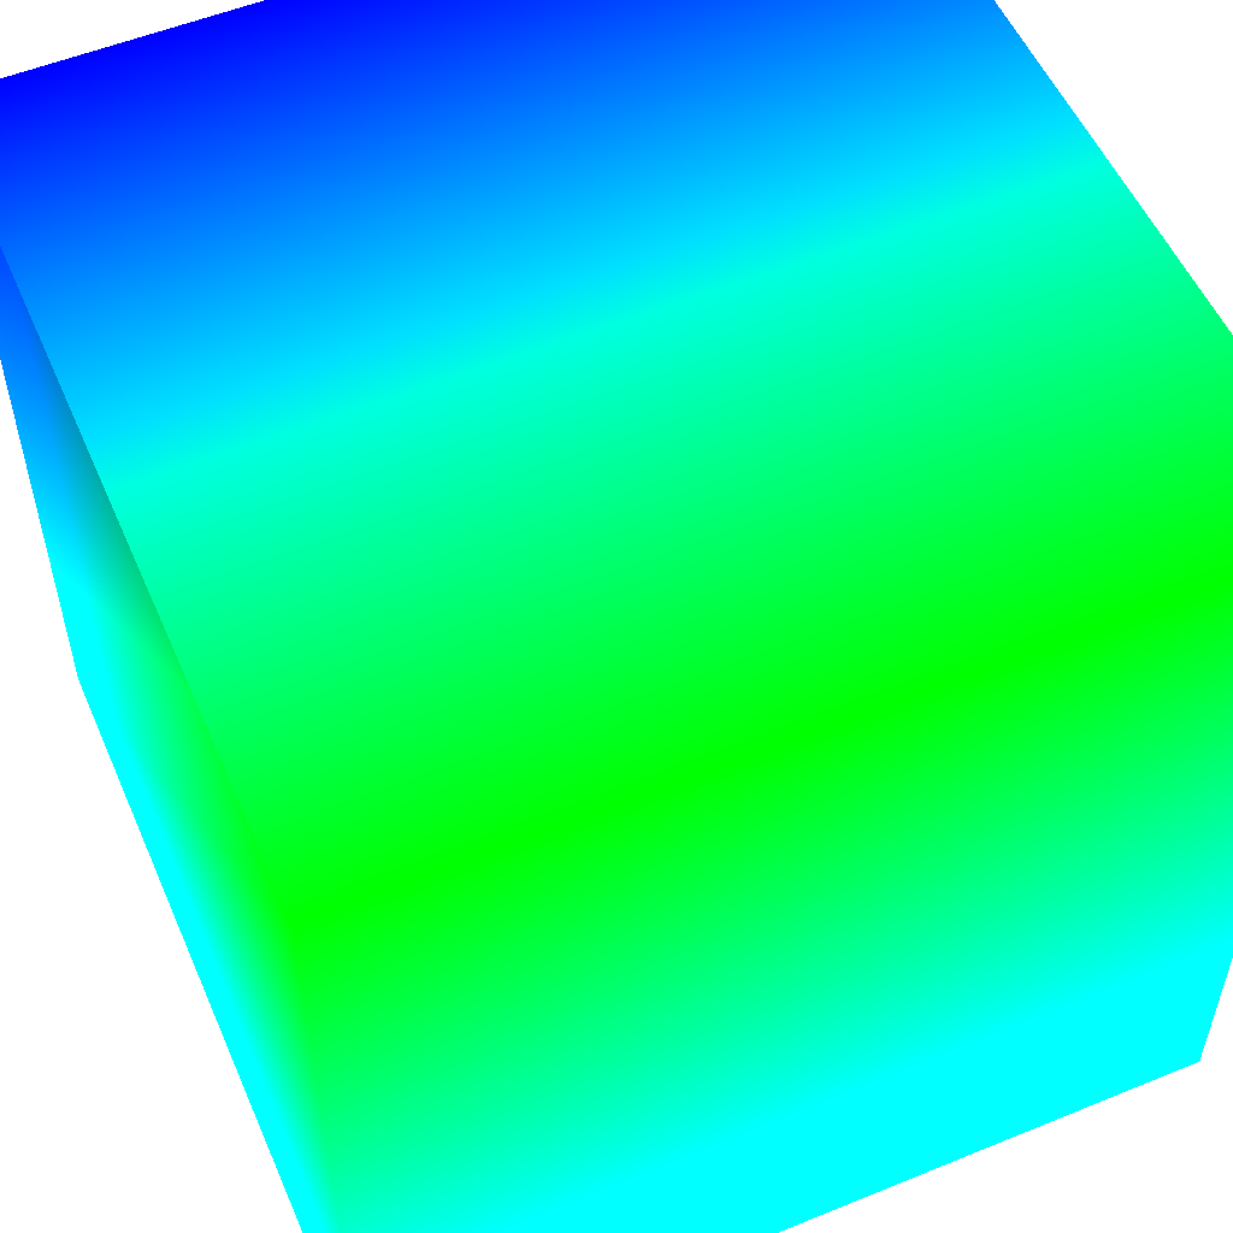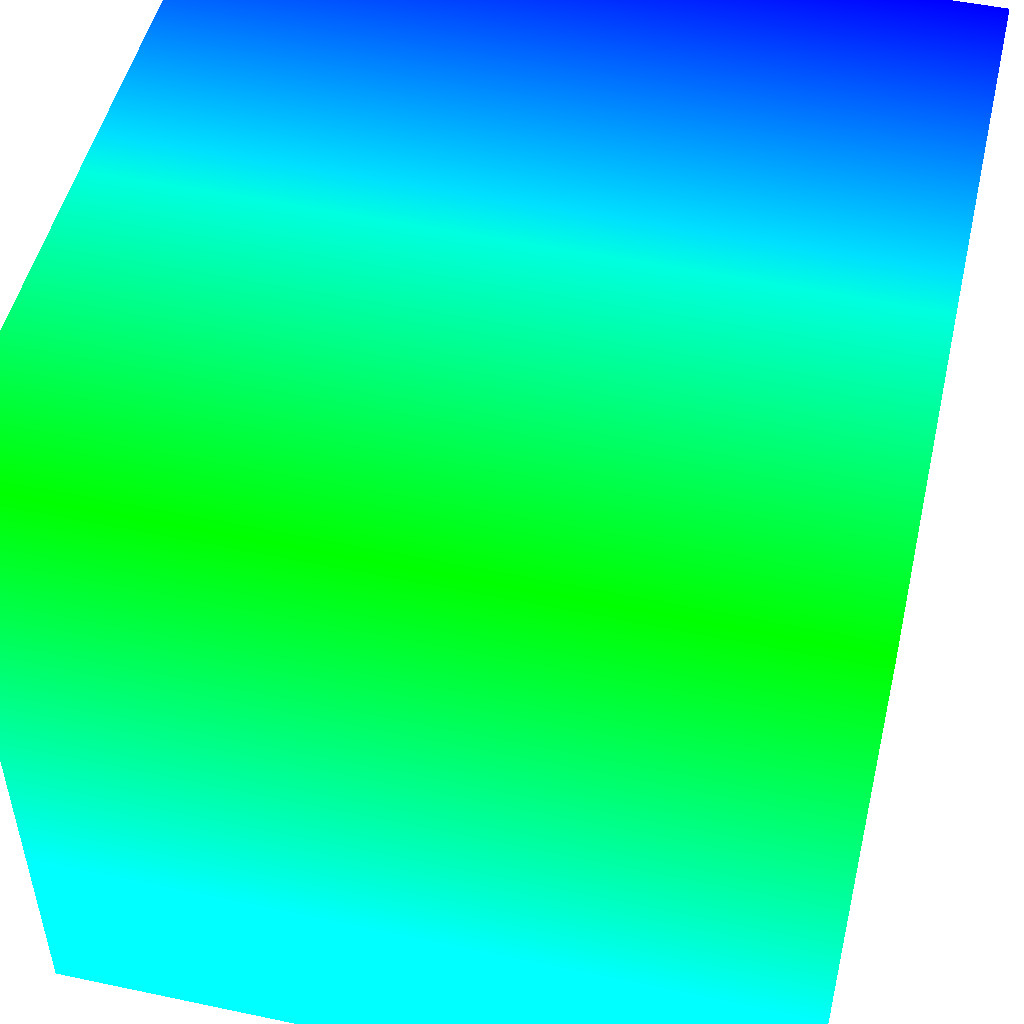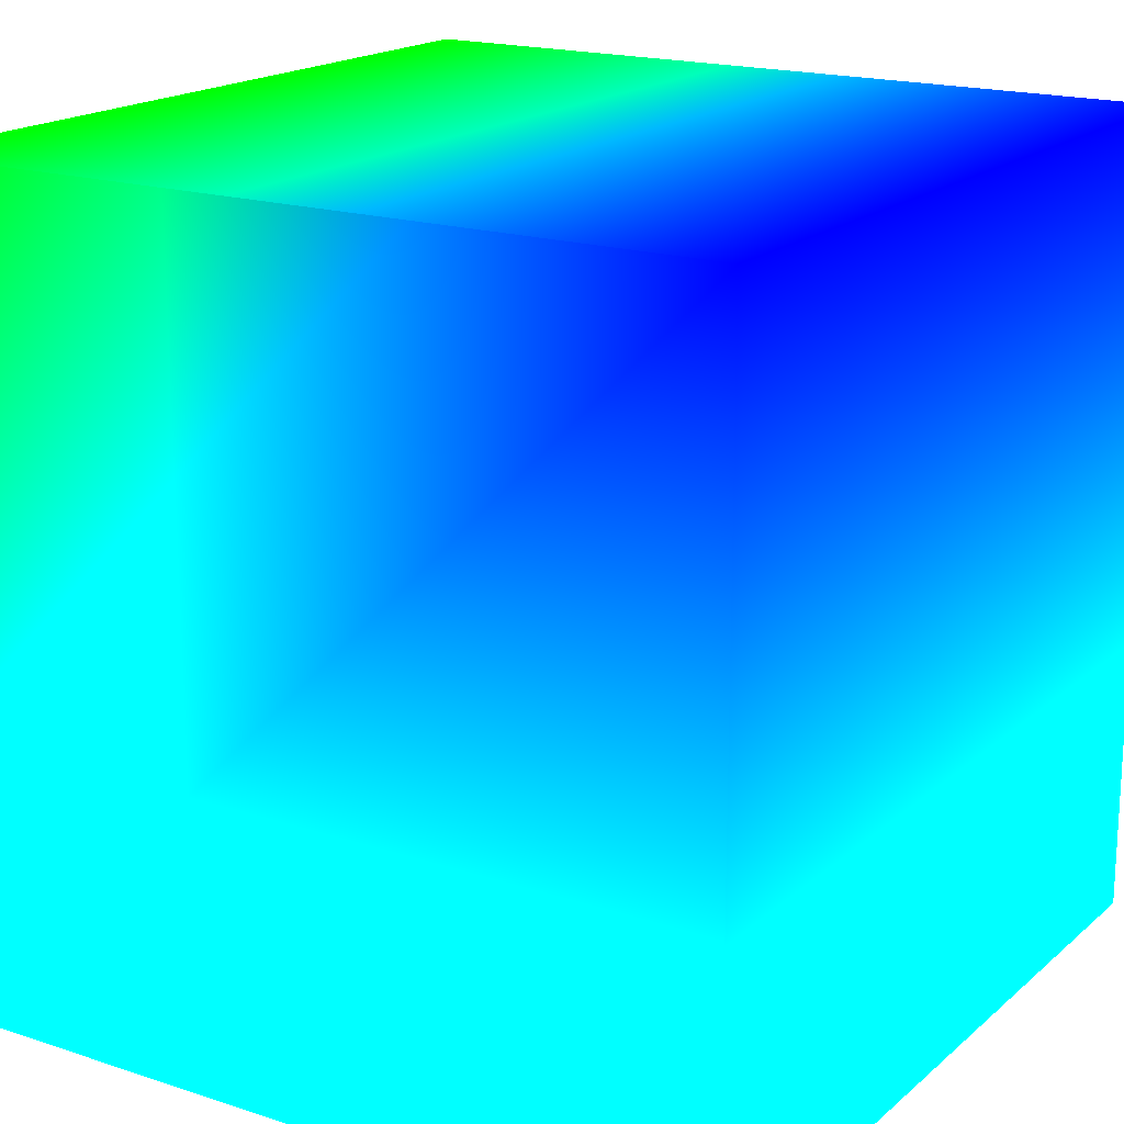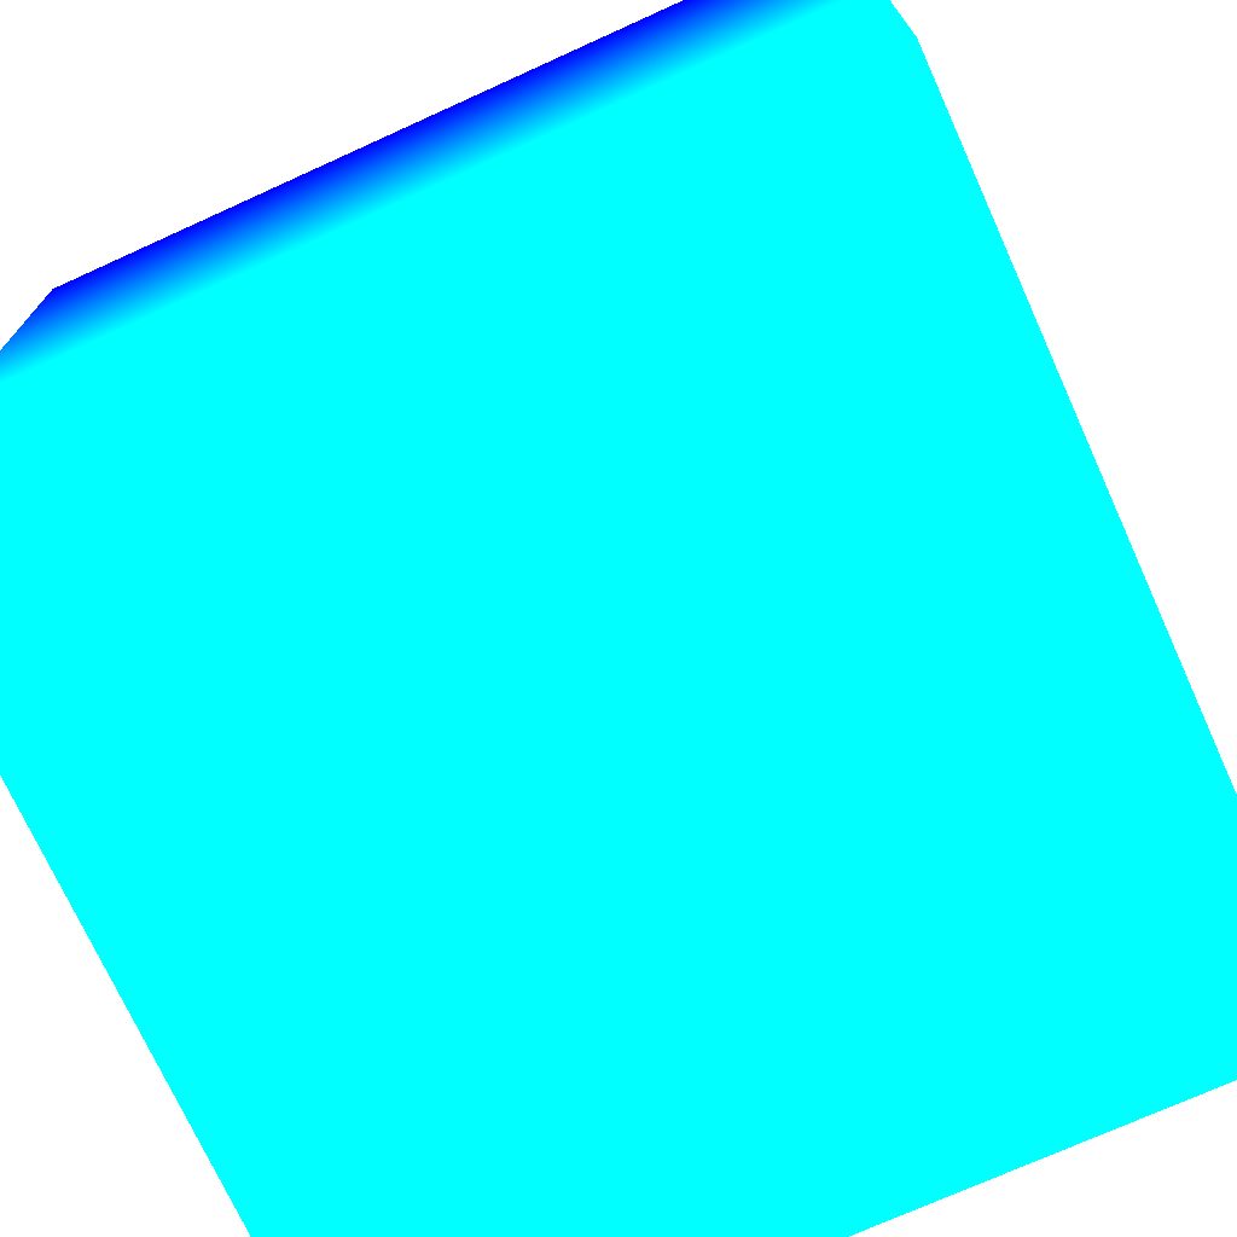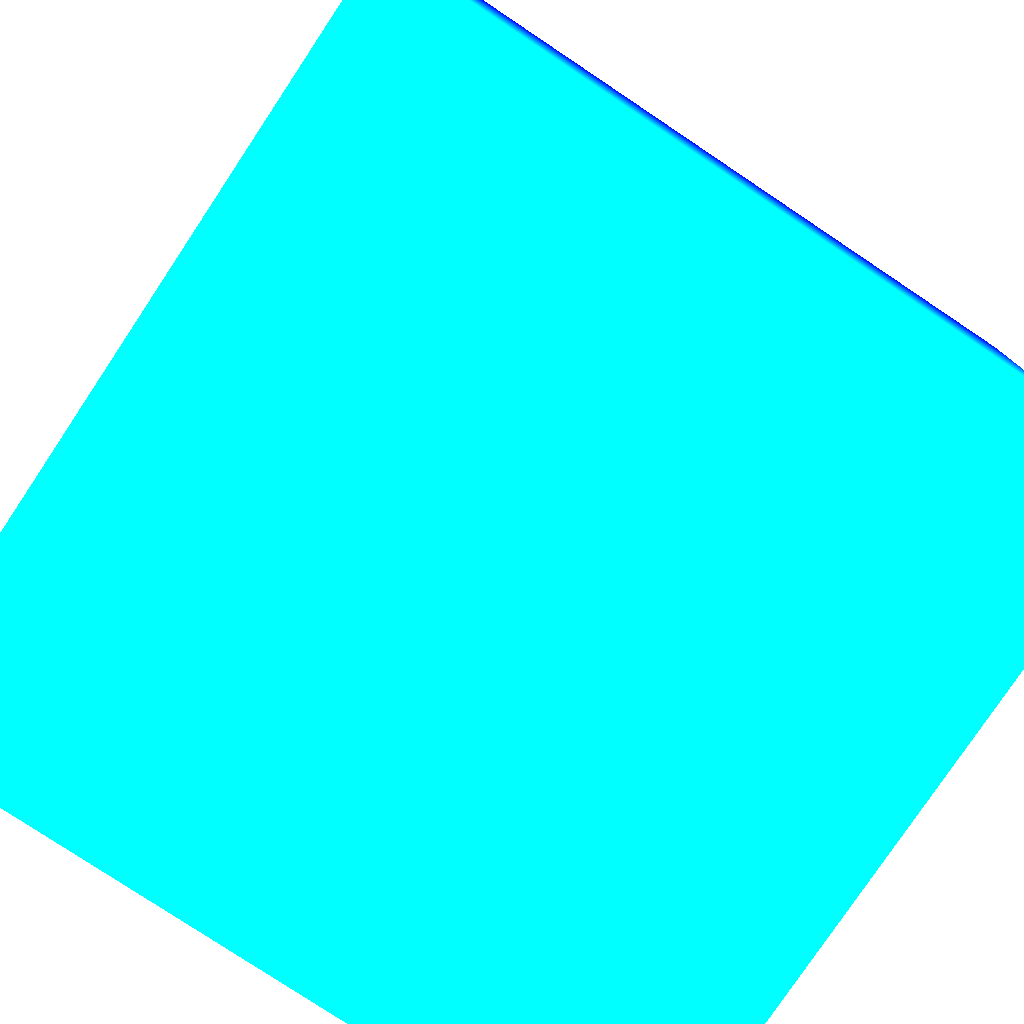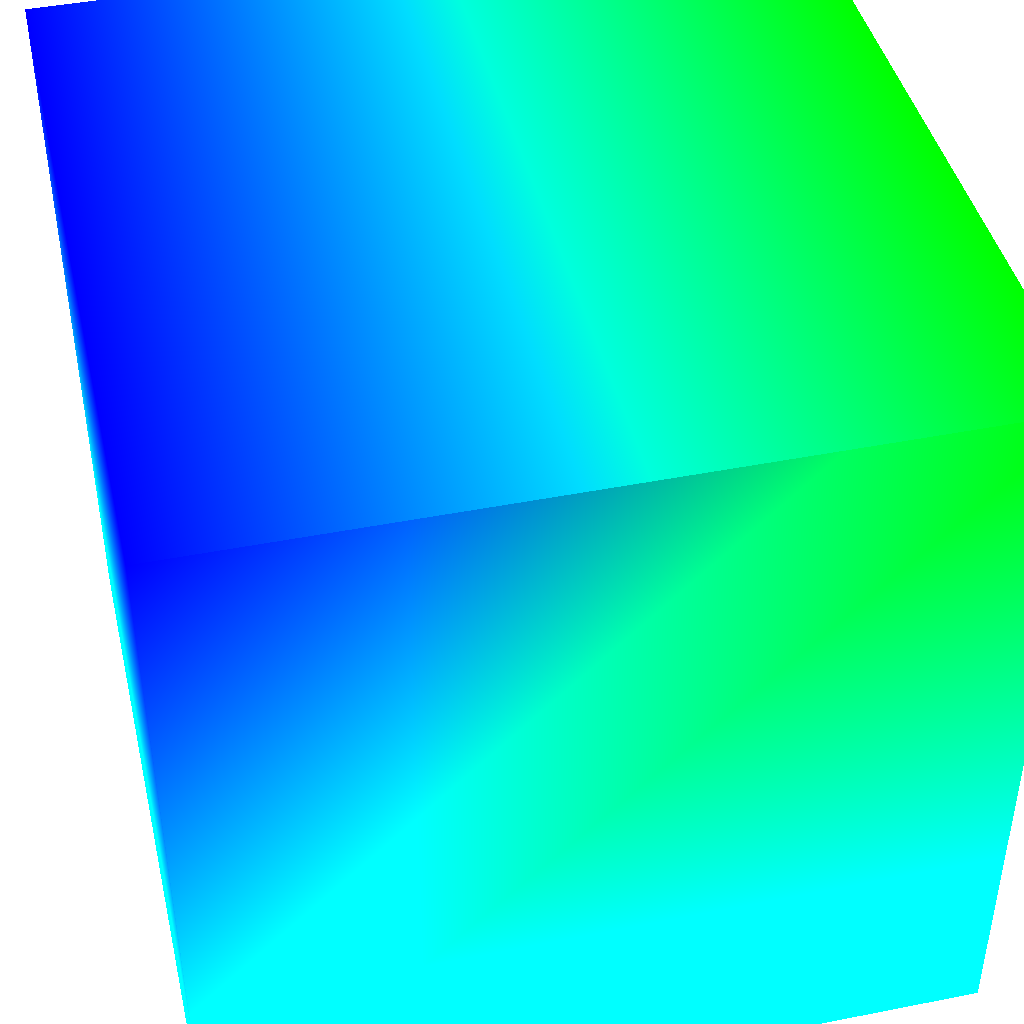
<metadata>
{"format":"obj","ext":"obj","renderer":"f3d","projection":"perspective","resolution":1024,"background":"white","views":[{"elev":54.6,"azim":156.6,"up":"+Y"},{"elev":50.2,"azim":-166.9,"up":"+Y"},{"elev":18.2,"azim":-57.5,"up":"+Y"},{"elev":-72.8,"azim":24.4,"up":"+Y"},{"elev":-78.4,"azim":-33.7,"up":"+Y"},{"elev":43.6,"azim":76.9,"up":"+Y"}]}
</metadata>
<code>
o Cube
v 1 1 -1 0 1 0
v 1 -1 -1 0 1 1
v 1 1 1 0 0 1
v 1 -1 1 0 1 1
v -1 1 -1 0 1 0
v -1 -1 -1 0 1 1
v -1 1 1 0 0 1
v -1 -1 1 0 1 1
f 5 3 1
f 3 8 4
f 7 6 8
f 2 8 6
f 1 4 2
f 5 2 6
f 5 7 3
f 3 7 8
f 7 5 6
f 2 4 8
f 1 3 4
f 5 1 2

</code>
